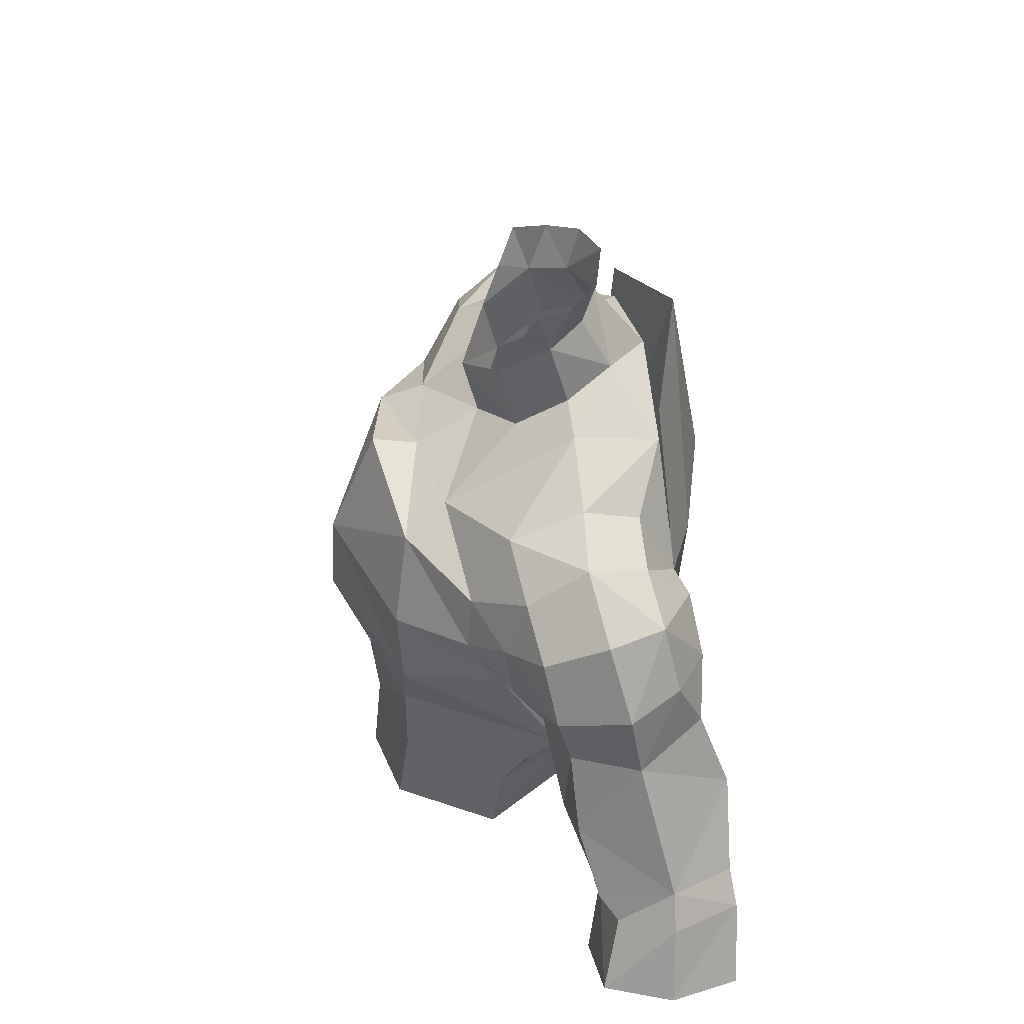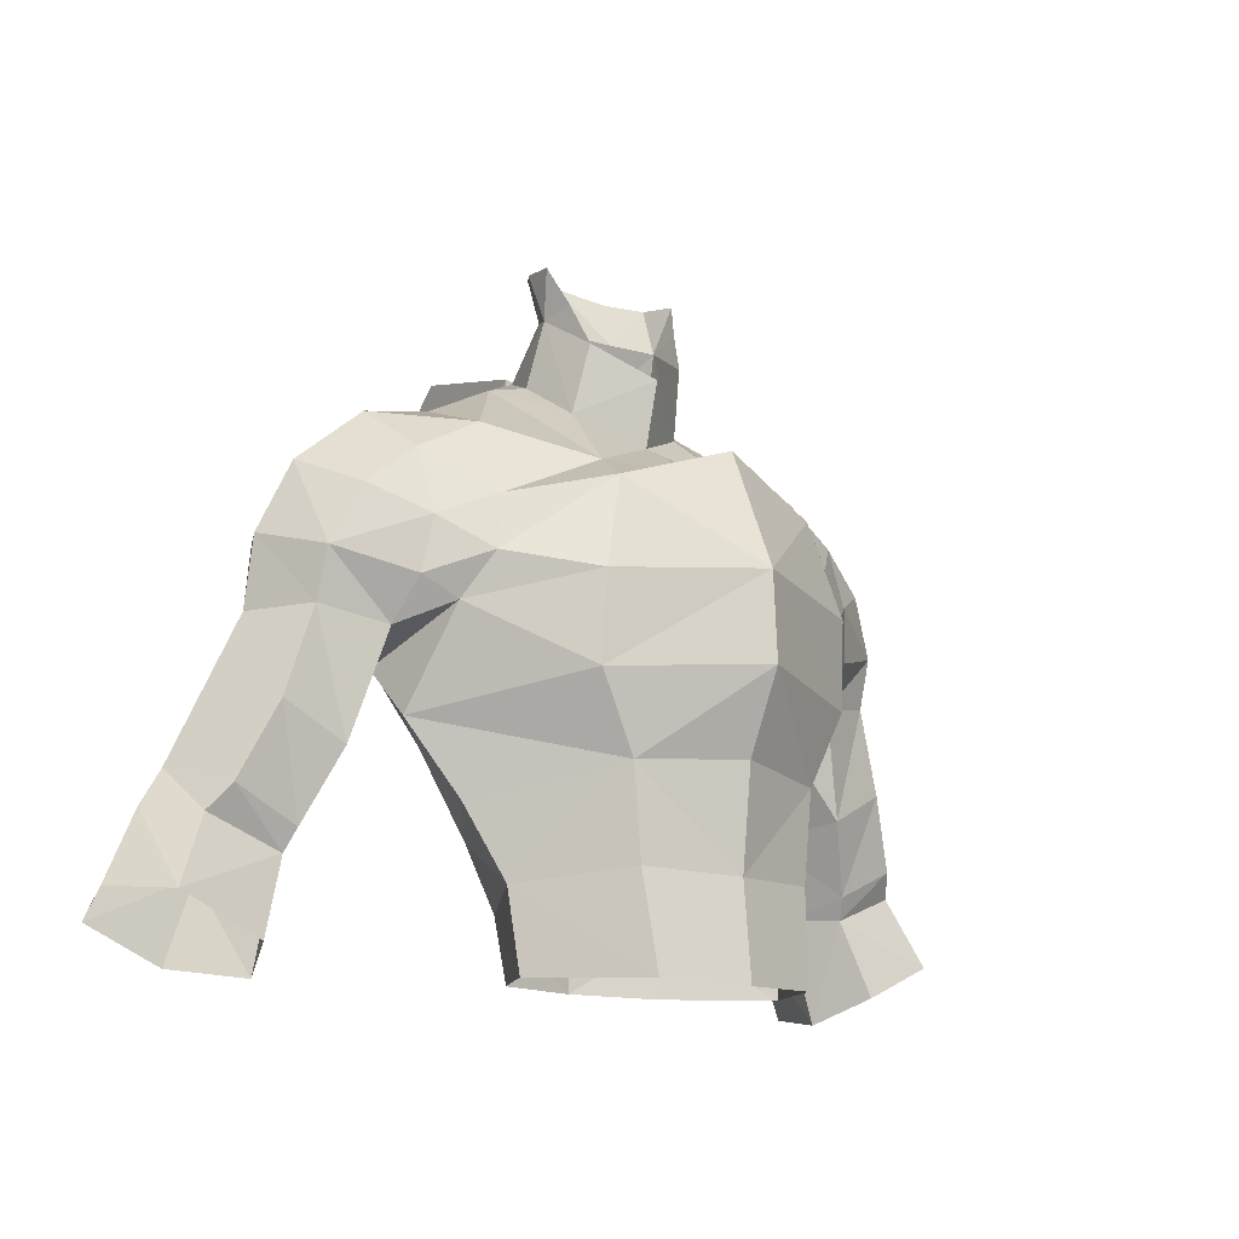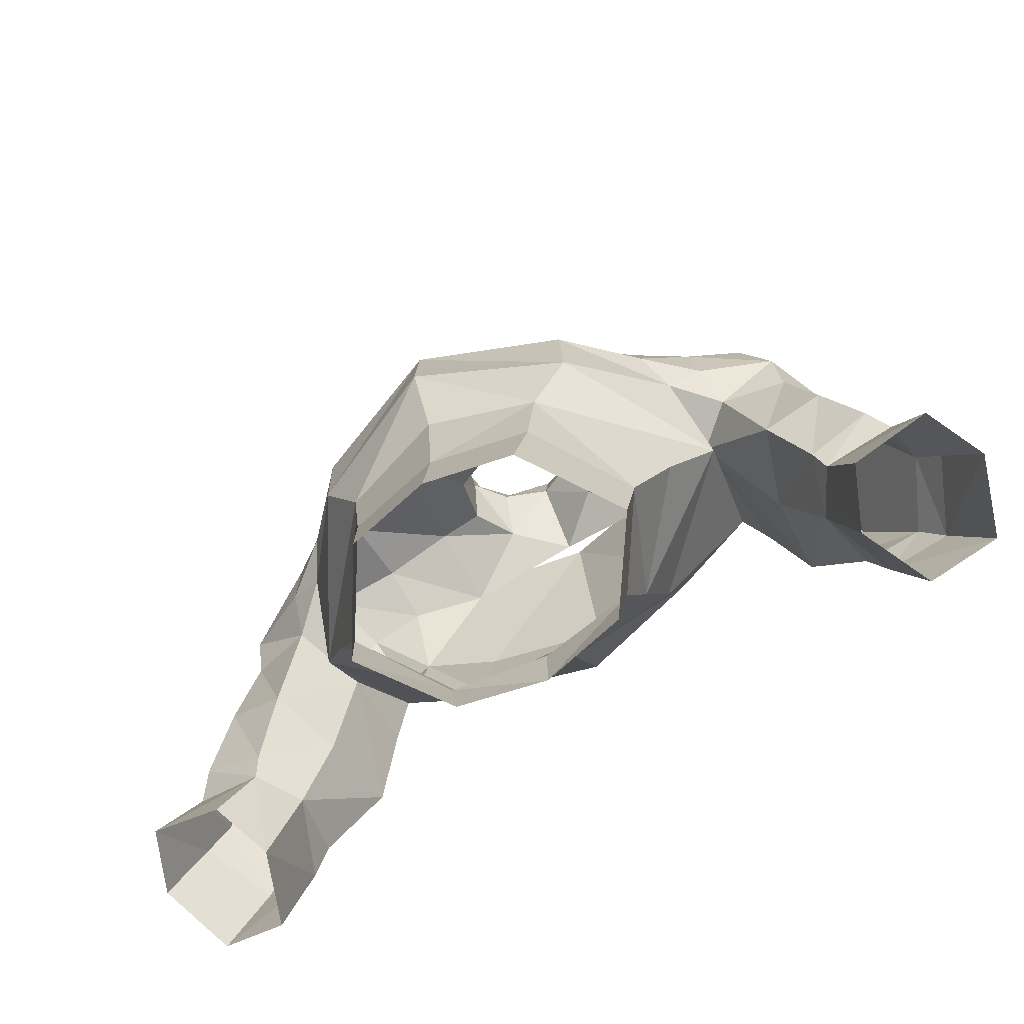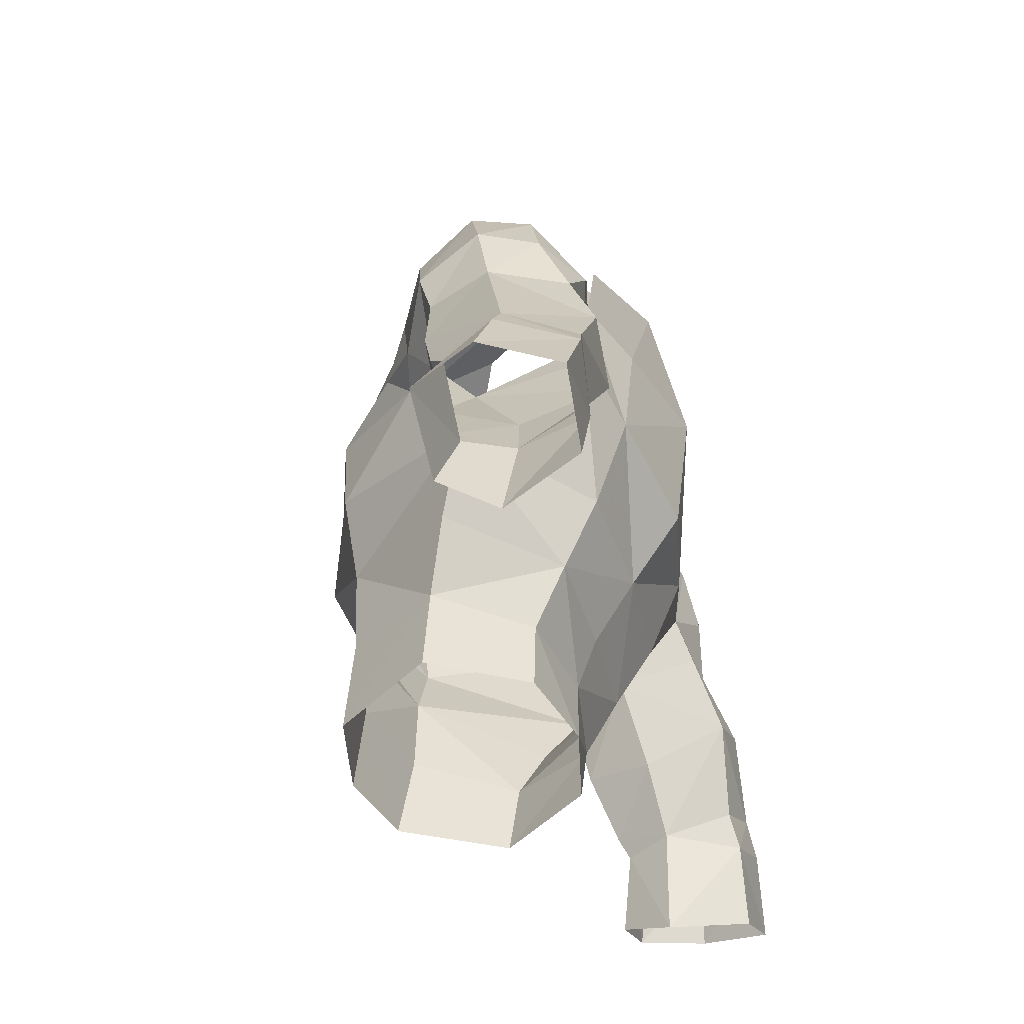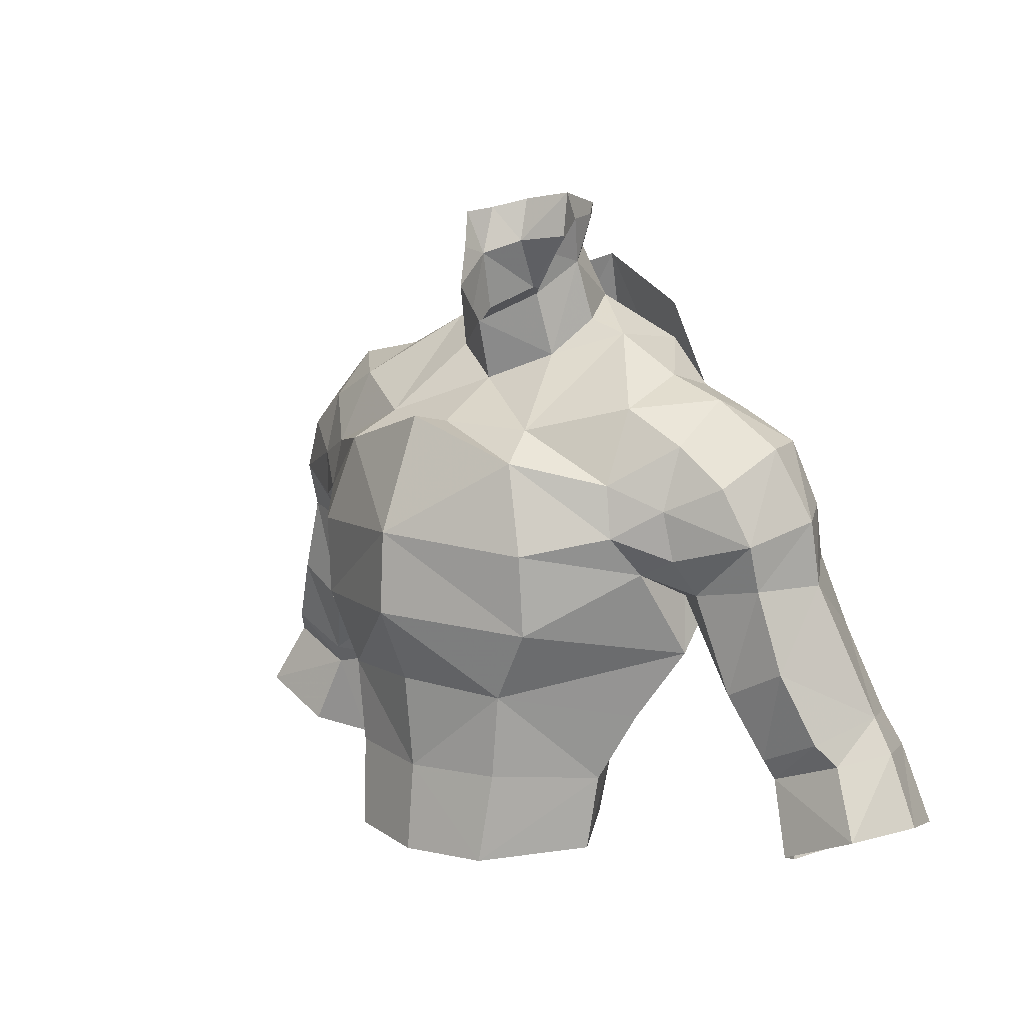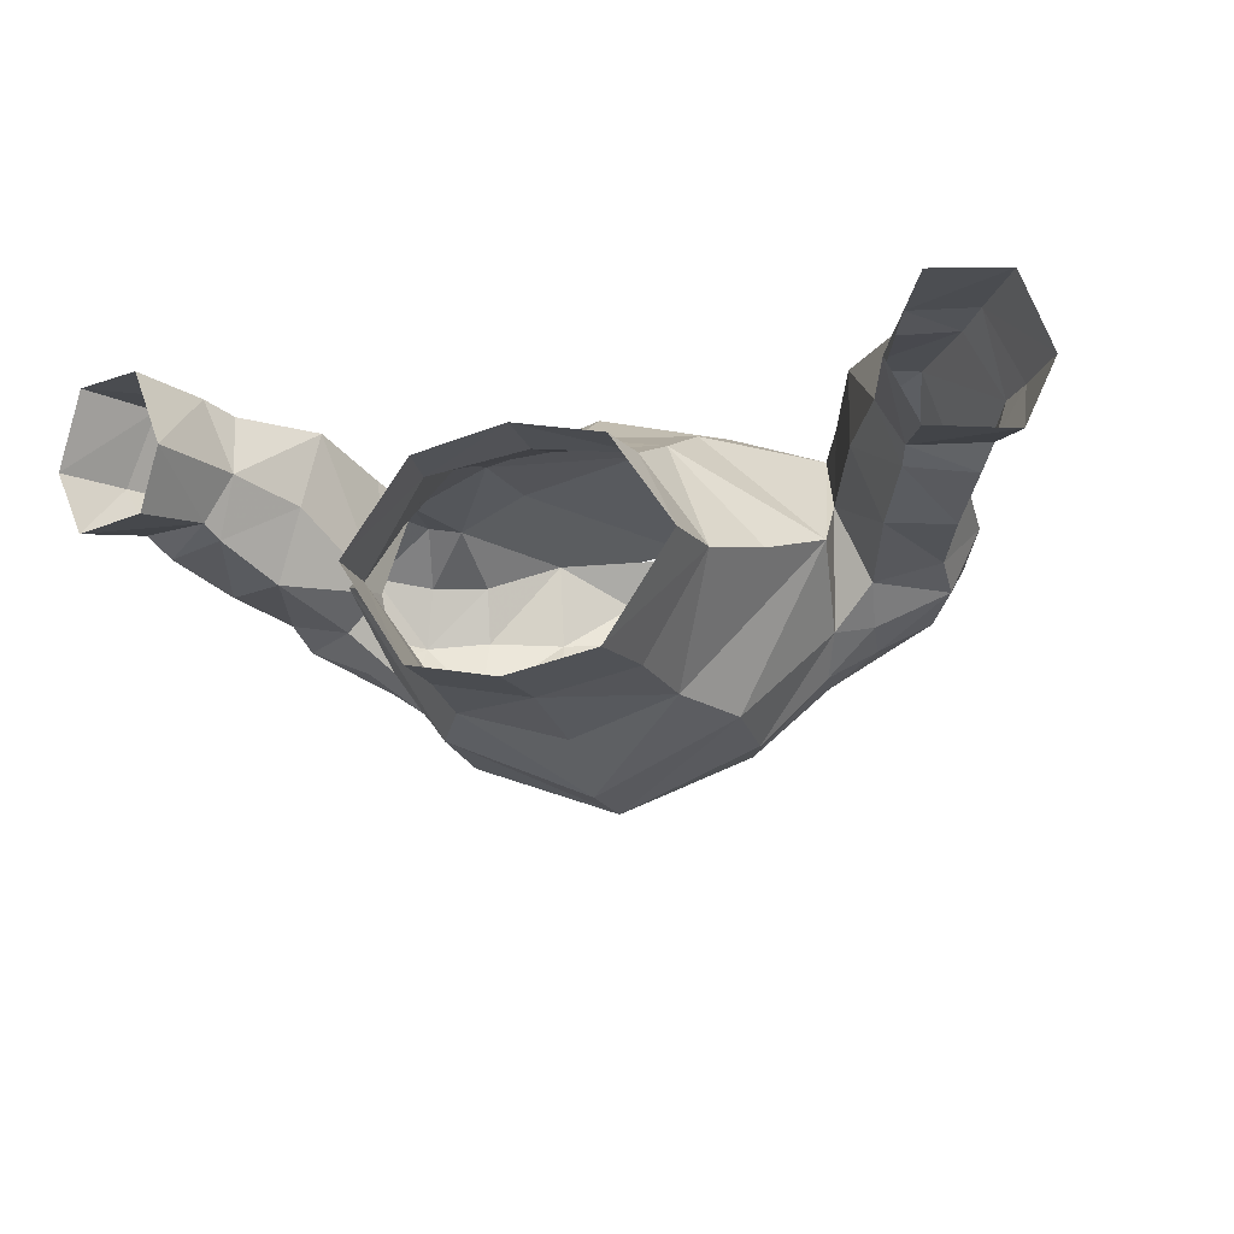
<metadata>
{"format":"obj","ext":"obj","renderer":"f3d","projection":"perspective","resolution":1024,"background":"white","views":[{"elev":42.7,"azim":81.3,"up":"+Z"},{"elev":-13.8,"azim":-41.8,"up":"+Z"},{"elev":-71.5,"azim":30.3,"up":"+Z"},{"elev":-45.5,"azim":105.8,"up":"+Z"},{"elev":12.0,"azim":42.7,"up":"+Z"},{"elev":-18.9,"azim":-163.6,"up":"+Y"}]}
</metadata>
<code>
g knight_armour_male_31100
v -8.507 -0.6161 68.38
v -7.924 -1.8 69.93
v -5.488 -4.356 69.26
v -5.543 -4.176 66.06
v -3.732 -2.077 73.74
v -2.474 0.9145 76.34
v -0.06428 -0.2591 75.28
v -0.06427 -2.756 73.79
v -4.624 2.844 77.19
v -7.345 -0.05415 74.76
v -0.06426 -6.551 66.53
v -4.083 -4.045 63.26
v -2.083 4.694 78.45
v -4.644 6.15 76.73
v -4.85 7.167 67.96
v -0.06431 8.153 67.1
v -0.06431 8.837 72.42
v -4.678 7.553 72.04
v -0.06426 -6.377 69.76
v -7.555 -1.586 71.94
v -4.422 -3.758 72.71
v -7.924 -1.8 69.93
v -8.247 6.312 69.12
v -4.59 5.816 64.27
v -6.142 -0.2689 59.48
v -3.885 3.137 58.98
v -4.193 4.388 61.55
v -7.431 0.5239 62.15
v -0.06428 3.779 59.09
v -0.06428 4.546 61.31
v -7.253 4.942 75.16
v -7.419 6.391 72.37
v -5.837 -0.5888 56.5
v -0.06428 3.75 56.66
v -3.495 2.963 56.64
v -0.06428 -4.834 59.79
v -3.744 -4.011 59.9
v -0.06428 -5.239 63.58
v -4.422 -3.758 72.71
v -2.572 0.9811 80.38
v -2.184 0.3016 78.83
v -2.684 2.208 80.03
v -3.065 1.637 81.78
v -1.788 3.568 80.53
v -1.903 4.066 82.26
v -2.822 2.922 81.92
v -0.0643 4.338 80.76
v -0.0643 4.565 82.57
v -7.342 2.767 75.79
v -8.829 6.703 72.38
v -8.247 6.312 69.12
v -7.419 6.391 72.37
v -10.17 2.566 75.15
v -7.342 2.767 75.79
v -7.345 -0.05415 74.76
v -9.668 0.239 73.5
v -9.35 4.876 74.39
v -7.253 4.942 75.16
v -8.959 3.564 66.72
v -8.987 1.629 64.87
v -7.555 -1.586 71.94
v -9.569 -0.5998 71.05
v -2.928 2.875 77.65
v -2.474 0.9145 76.34
v -2.083 4.694 78.45
v -2.928 2.875 77.65
v -0.0643 6.405 77.89
v -3.389 -4.441 56.37
v -0.06428 -5.171 56.27
v -13.64 4.049 68
v -12.33 5.674 70.81
v -13.6 3.62 70.55
v -12.55 0.9992 69.84
v -12.6 1.505 68
v -12.59 3.011 73.08
v -11.48 0.6024 72.02
v -11.28 5.19 72.87
v -9.849 -0.3203 69.08
v -10.1 0.857 67.56
v -10.33 6.997 70.51
v -11.86 6.722 68.55
v -7.924 -1.8 69.93
v -0.06427 -0.8352 77.66
v -0.06428 -0.2591 75.28
v -7.419 6.391 72.37
v -11.66 4.655 60.27
v -10.26 4.296 63.08
v -10.08 7.68 64.28
v -12.17 7.322 61.19
v -15.43 3.047 61.22
v -15.7 5.168 62.82
v -14.83 2.376 62.12
v -12.65 2.838 60.15
v -12.38 2.441 60.97
v -12.82 7.551 59.87
v -14.42 7.703 62.31
v -15.28 7.877 61.01
v -13.61 1.701 64.84
v -11.66 4.655 60.27
v -11.24 1.533 63.61
v -8.959 3.564 66.72
v -10.26 4.296 63.08
v -16.72 2.315 58.64
v -17.87 4.87 58.87
v -16.55 5.113 61.51
v -12.66 4.36 56.36
v -13.65 2.252 57.29
v -12.49 7.828 65.45
v -8.959 3.564 66.72
v -8.996 6.813 67.36
v -16.81 7.718 58.11
v -13.98 7.468 56.83
v -12.66 4.36 56.36
v -0.06428 6.155 63.99
v -0.06426 -4.532 74.21
v -8.507 -0.6161 68.38
v -0.06426 -4.532 74.21
v -0.0643 6.405 77.89
v 8.379 -0.616 68.38
v 5.415 -4.176 66.06
v 5.36 -4.356 69.26
v 7.795 -1.8 69.93
v 3.604 -2.077 73.74
v 2.346 0.9145 76.34
v 4.496 2.844 77.19
v 7.216 -0.0541 74.76
v 3.955 -4.045 63.26
v 1.954 4.694 78.45
v 4.515 6.15 76.73
v 4.721 7.167 67.96
v 4.549 7.553 72.04
v 7.427 -1.586 71.94
v 7.795 -1.8 69.93
v 4.293 -3.758 72.71
v 4.461 5.816 64.27
v 8.118 6.312 69.12
v 6.013 -0.2689 59.48
v 7.303 0.5239 62.15
v 4.064 4.388 61.55
v 3.756 3.137 58.98
v 7.29 6.391 72.37
v 7.125 4.942 75.16
v 5.709 -0.5888 56.5
v 3.366 2.963 56.64
v 3.616 -4.011 59.9
v 4.293 -3.758 72.71
v 2.443 0.9811 80.38
v 2.556 2.208 80.03
v 2.056 0.3017 78.83
v 2.936 1.637 81.78
v 1.659 3.568 80.53
v 2.693 2.922 81.92
v 1.775 4.066 82.26
v 7.213 2.768 75.79
v 8.7 6.703 72.38
v 7.29 6.391 72.37
v 8.118 6.312 69.12
v 9.666 2.538 75.07
v 9.539 0.2391 73.5
v 7.216 -0.0541 74.76
v 7.213 2.768 75.79
v 7.125 4.942 75.16
v 9.221 4.876 74.39
v 8.858 1.629 64.87
v 8.466 2.117 67.1
v 7.427 -1.586 71.94
v 9.441 -0.5998 71.05
v 2.8 2.875 77.65
v 2.346 0.9145 76.34
v 1.954 4.694 78.45
v 2.8 2.875 77.65
v 3.261 -4.441 56.37
v 13.51 4.049 68
v 13.41 3.609 70.59
v 12.2 5.674 70.81
v 12.47 1.505 68
v 12.42 0.9993 69.84
v 12.11 2.944 73.37
v 11.35 0.6024 72.02
v 11.33 5.16 73.3
v 9.971 0.857 67.56
v 9.721 -0.3203 69.08
v 10.2 6.997 70.51
v 11.74 6.722 68.55
v 7.795 -1.8 69.93
v 7.29 6.391 72.37
v 11.53 4.655 60.27
v 12.04 7.322 61.19
v 9.956 7.68 64.28
v 10.14 4.296 63.08
v 15.31 3.047 61.22
v 14.7 2.376 62.12
v 15.57 5.168 62.82
v 12.52 2.838 60.15
v 12.25 2.441 60.97
v 12.69 7.551 59.87
v 15.15 7.877 61.01
v 14.29 7.703 62.31
v 13.48 1.701 64.84
v 11.53 4.655 60.27
v 11.11 1.533 63.61
v 10.14 4.296 63.08
v 8.466 2.117 67.1
v 16.59 2.315 58.64
v 16.42 5.113 61.51
v 17.74 4.87 58.87
v 13.53 2.252 57.29
v 12.53 4.36 56.36
v 12.36 7.828 65.45
v 8.868 6.813 67.36
v 8.466 2.117 67.1
v 16.68 7.718 58.11
v 13.85 7.468 56.83
v 12.53 4.36 56.36
v 8.379 -0.616 68.38
v -0.0643 7.504 79.84
v -4.644 6.095 78.19
v 4.515 6.095 78.19
f 2 1 3
f 4 3 1
f 6 5 7
f 8 7 5
f 6 9 5
f 10 5 9
f 12 11 4
f 9 13 14
f 16 15 17
f 18 17 15
f 3 4 19
f 11 19 4
f 21 20 22
f 23 15 24
f 26 25 27
f 28 27 25
f 26 27 29
f 30 29 27
f 31 14 32
f 26 33 25
f 29 34 26
f 35 26 34
f 37 36 12
f 38 12 36
f 25 12 28
f 19 39 3
f 41 40 42
f 43 42 40
f 45 44 46
f 42 46 44
f 46 42 43
f 47 44 48
f 45 48 44
f 9 14 49
f 31 49 14
f 49 10 9
f 51 50 52
f 54 53 55
f 56 55 53
f 57 53 58
f 54 58 53
f 59 23 60
f 58 52 57
f 50 57 52
f 62 61 56
f 55 56 61
f 6 63 9
f 10 20 5
f 21 5 20
f 64 41 42
f 44 65 42
f 66 42 65
f 67 65 47
f 44 47 65
f 8 5 21
f 33 68 25
f 37 25 68
f 69 36 68
f 37 68 36
f 71 70 72
f 73 72 74
f 70 74 72
f 76 75 73
f 72 73 75
f 75 77 72
f 71 72 77
f 78 73 79
f 74 79 73
f 71 80 81
f 77 80 71
f 80 50 51
f 75 53 77
f 57 77 53
f 50 77 57
f 75 76 53
f 56 53 76
f 76 73 62
f 9 63 13
f 4 60 12
f 78 82 62
f 76 62 56
f 82 61 62
f 84 83 64
f 41 64 83
f 23 85 15
f 64 42 66
f 87 86 88
f 89 88 86
f 91 90 92
f 92 93 94
f 89 86 95
f 89 95 96
f 97 96 95
f 97 91 96
f 70 98 74
f 99 94 93
f 79 100 101
f 102 101 100
f 104 103 105
f 99 93 106
f 107 106 93
f 90 103 93
f 107 93 103
f 70 81 108
f 99 102 94
f 100 94 102
f 87 88 109
f 110 109 88
f 104 105 97
f 112 111 95
f 97 95 111
f 104 97 111
f 112 95 113
f 81 110 108
f 88 108 110
f 96 108 88
f 92 90 93
f 92 94 98
f 100 98 94
f 105 90 91
f 97 105 91
f 113 95 86
f 103 90 105
f 35 33 26
f 15 16 114
f 30 27 114
f 24 114 27
f 60 23 24
f 28 60 27
f 24 27 60
f 81 80 51
f 80 77 50
f 51 109 110
f 51 110 81
f 81 70 71
f 89 96 88
f 1 60 4
f 59 60 1
f 19 115 39
f 116 79 101
f 98 100 74
f 79 74 100
f 82 78 116
f 79 116 78
f 73 78 62
f 91 98 70
f 91 70 108
f 92 98 91
f 96 91 108
f 85 18 15
f 8 21 117
f 38 11 12
f 37 12 25
f 3 39 2
f 13 118 14
f 24 15 114
f 120 119 121
f 122 121 119
f 8 123 7
f 124 7 123
f 126 125 123
f 124 123 125
f 120 11 127
f 129 128 125
f 131 130 17
f 16 17 130
f 11 120 19
f 121 19 120
f 133 132 134
f 135 130 136
f 138 137 139
f 140 139 137
f 30 139 29
f 140 29 139
f 141 129 142
f 137 143 140
f 144 34 140
f 29 140 34
f 38 36 127
f 145 127 36
f 138 127 137
f 121 146 19
f 148 147 149
f 147 148 150
f 148 151 152
f 153 152 151
f 150 148 152
f 153 151 48
f 47 48 151
f 142 129 154
f 125 154 129
f 125 126 154
f 156 155 157
f 159 158 160
f 161 160 158
f 161 158 162
f 163 162 158
f 164 136 165
f 155 156 163
f 162 163 156
f 160 166 159
f 167 159 166
f 125 168 124
f 123 132 126
f 132 123 134
f 148 149 169
f 171 170 148
f 151 148 170
f 151 170 47
f 67 47 170
f 134 123 8
f 145 172 137
f 143 137 172
f 145 36 172
f 69 172 36
f 174 173 175
f 173 174 176
f 177 176 174
f 174 178 177
f 179 177 178
f 175 180 174
f 178 174 180
f 176 177 181
f 182 181 177
f 184 183 175
f 175 183 180
f 157 155 183
f 163 158 180
f 178 180 158
f 163 180 155
f 159 179 158
f 178 158 179
f 167 177 179
f 128 168 125
f 127 138 164
f 167 185 182
f 159 167 179
f 167 166 185
f 149 83 169
f 84 169 83
f 130 186 136
f 171 148 169
f 188 187 189
f 190 189 187
f 192 191 193
f 195 194 192
f 196 187 188
f 197 196 198
f 188 198 196
f 198 193 197
f 176 199 173
f 194 195 200
f 202 201 203
f 181 203 201
f 205 204 206
f 207 194 208
f 200 208 194
f 207 204 194
f 191 194 204
f 209 184 173
f 201 202 195
f 200 195 202
f 210 189 211
f 190 211 189
f 197 205 206
f 197 212 196
f 213 196 212
f 212 197 206
f 214 196 213
f 189 210 209
f 184 209 210
f 189 209 198
f 194 191 192
f 201 195 199
f 192 199 195
f 193 191 205
f 193 205 197
f 187 196 214
f 205 191 204
f 140 143 144
f 114 16 130
f 135 139 114
f 30 114 139
f 135 136 164
f 135 164 139
f 138 139 164
f 157 183 184
f 155 180 183
f 210 211 157
f 184 210 157
f 175 173 184
f 189 198 188
f 120 164 119
f 119 164 165
f 146 115 19
f 203 181 215
f 181 201 176
f 199 176 201
f 181 182 215
f 185 215 182
f 167 182 177
f 173 199 193
f 209 173 193
f 193 199 192
f 209 193 198
f 130 131 186
f 117 134 8
f 127 11 38
f 137 127 145
f 122 146 121
f 129 118 128
f 114 130 135
f 17 18 216
f 85 217 18
f 217 216 18
f 216 131 17
f 131 218 186
f 131 216 218
f 28 12 60
f 120 127 164

</code>
